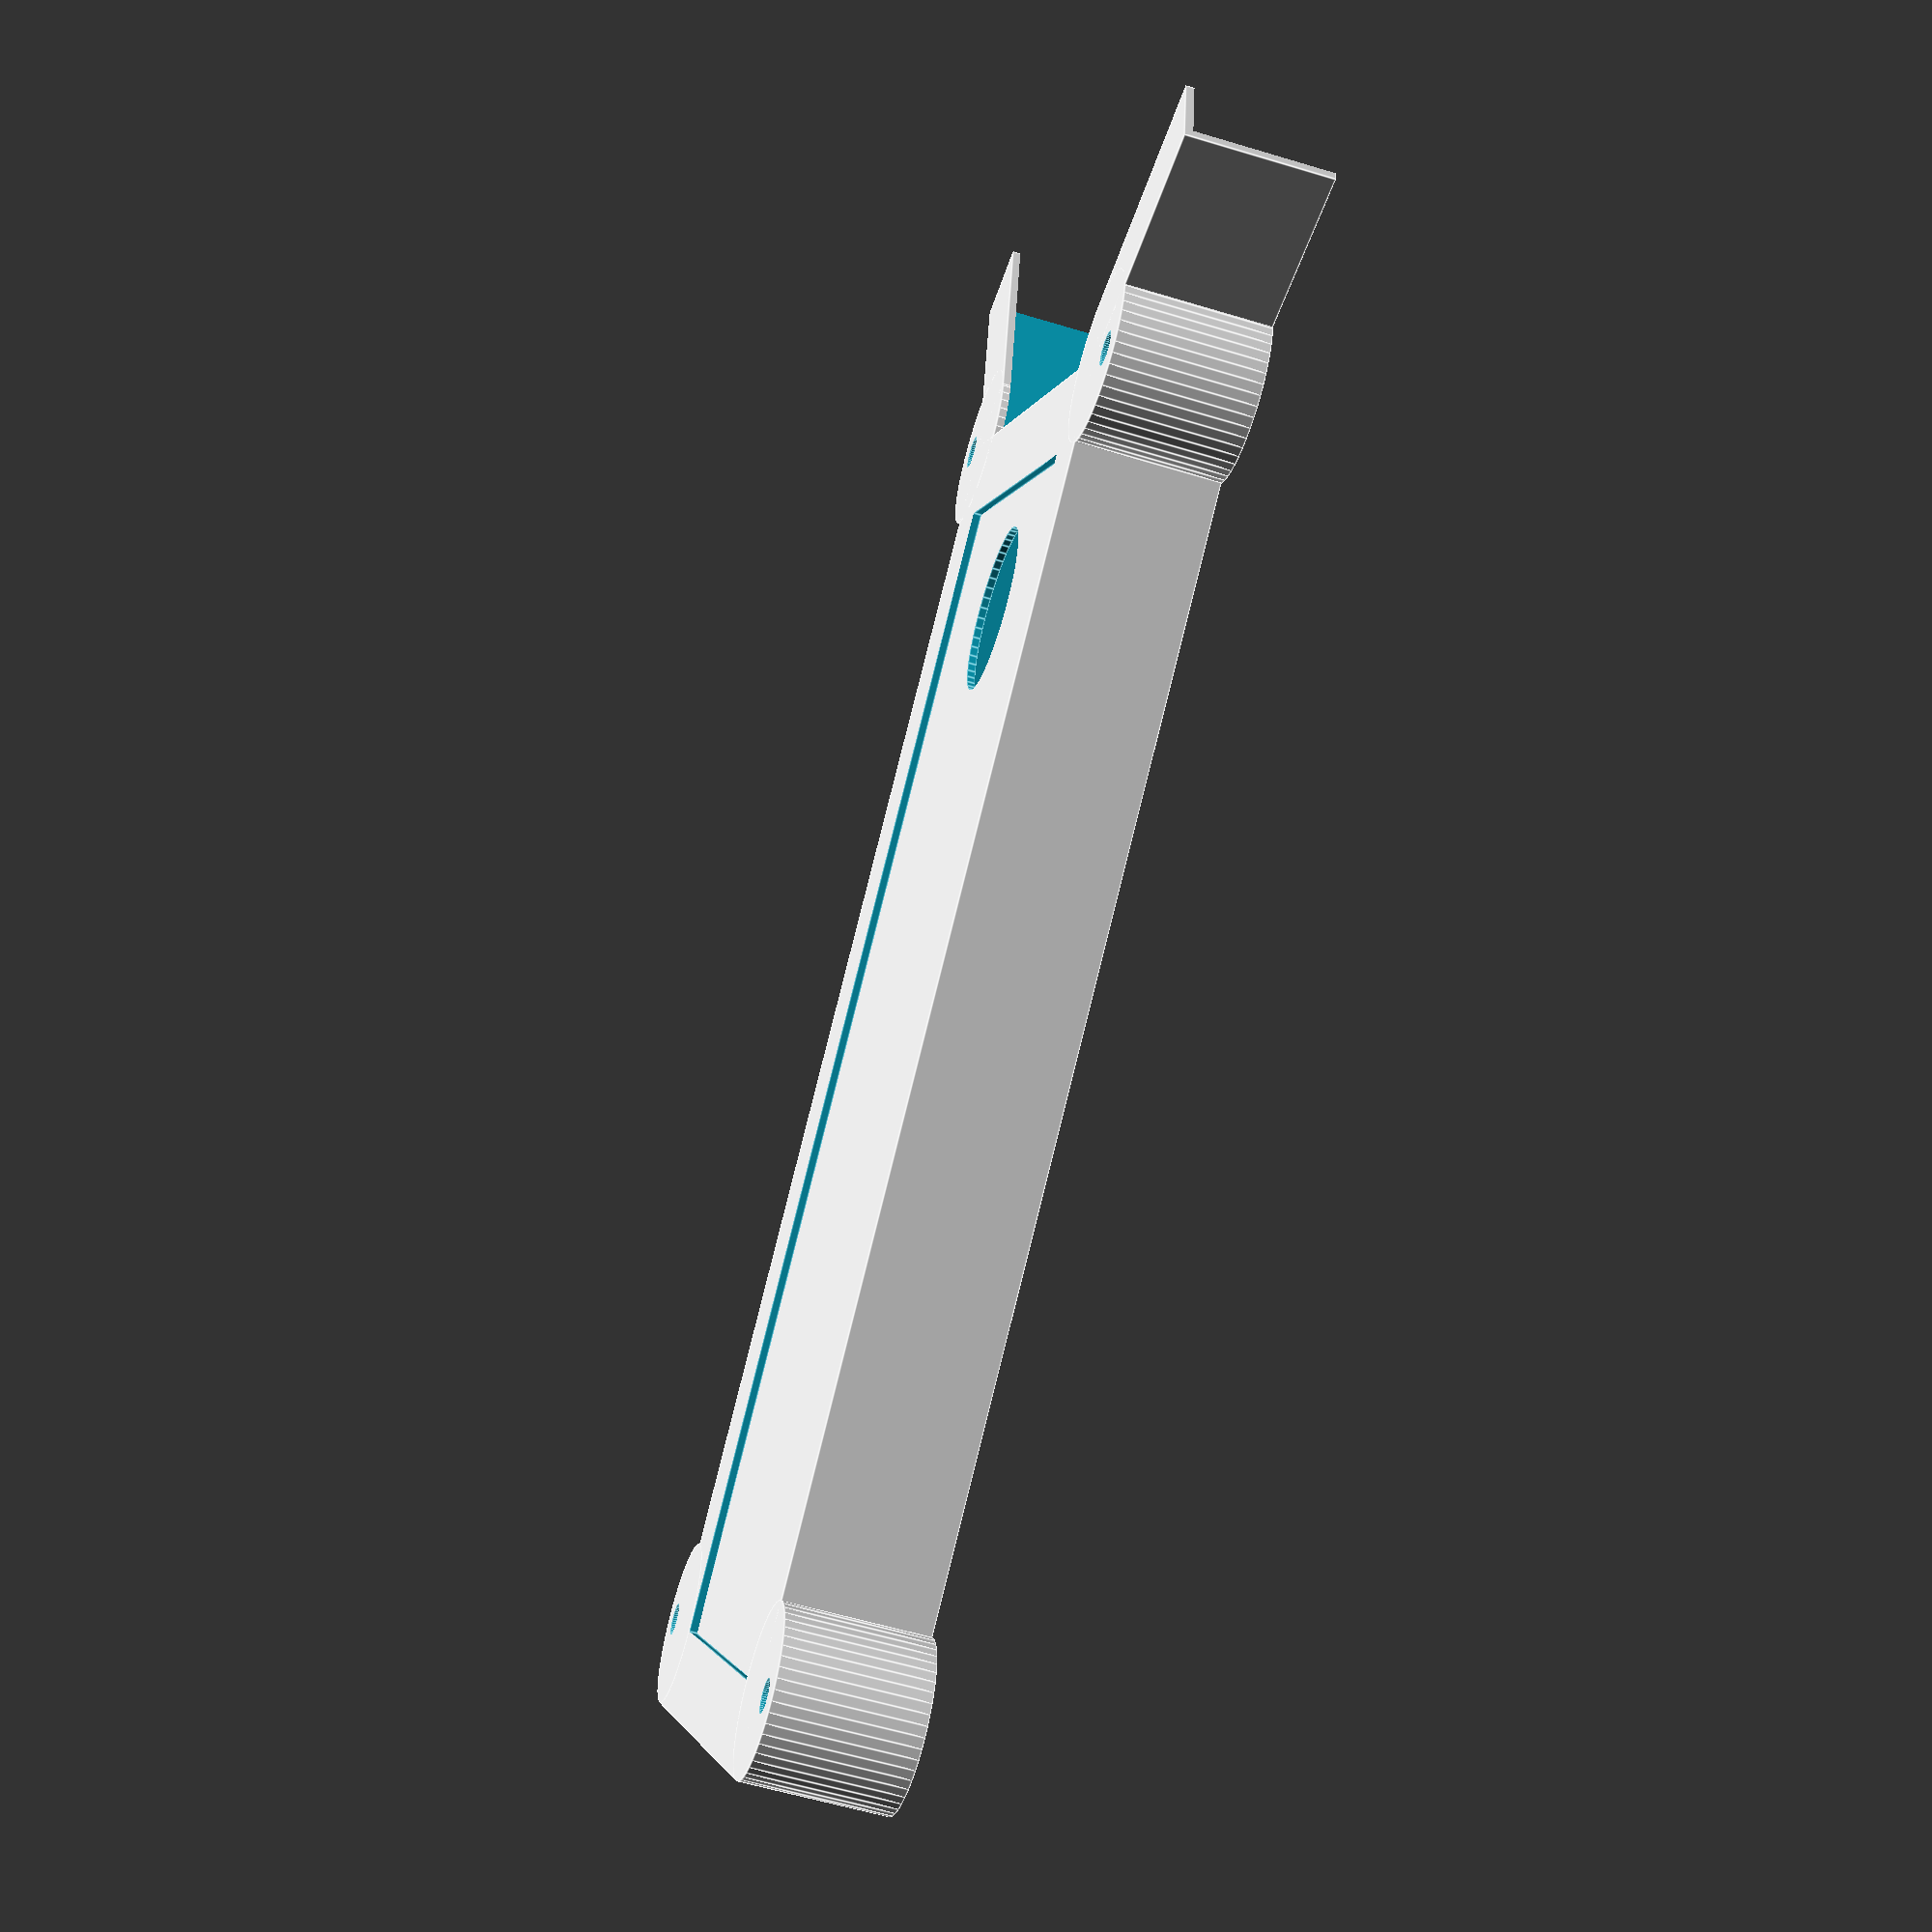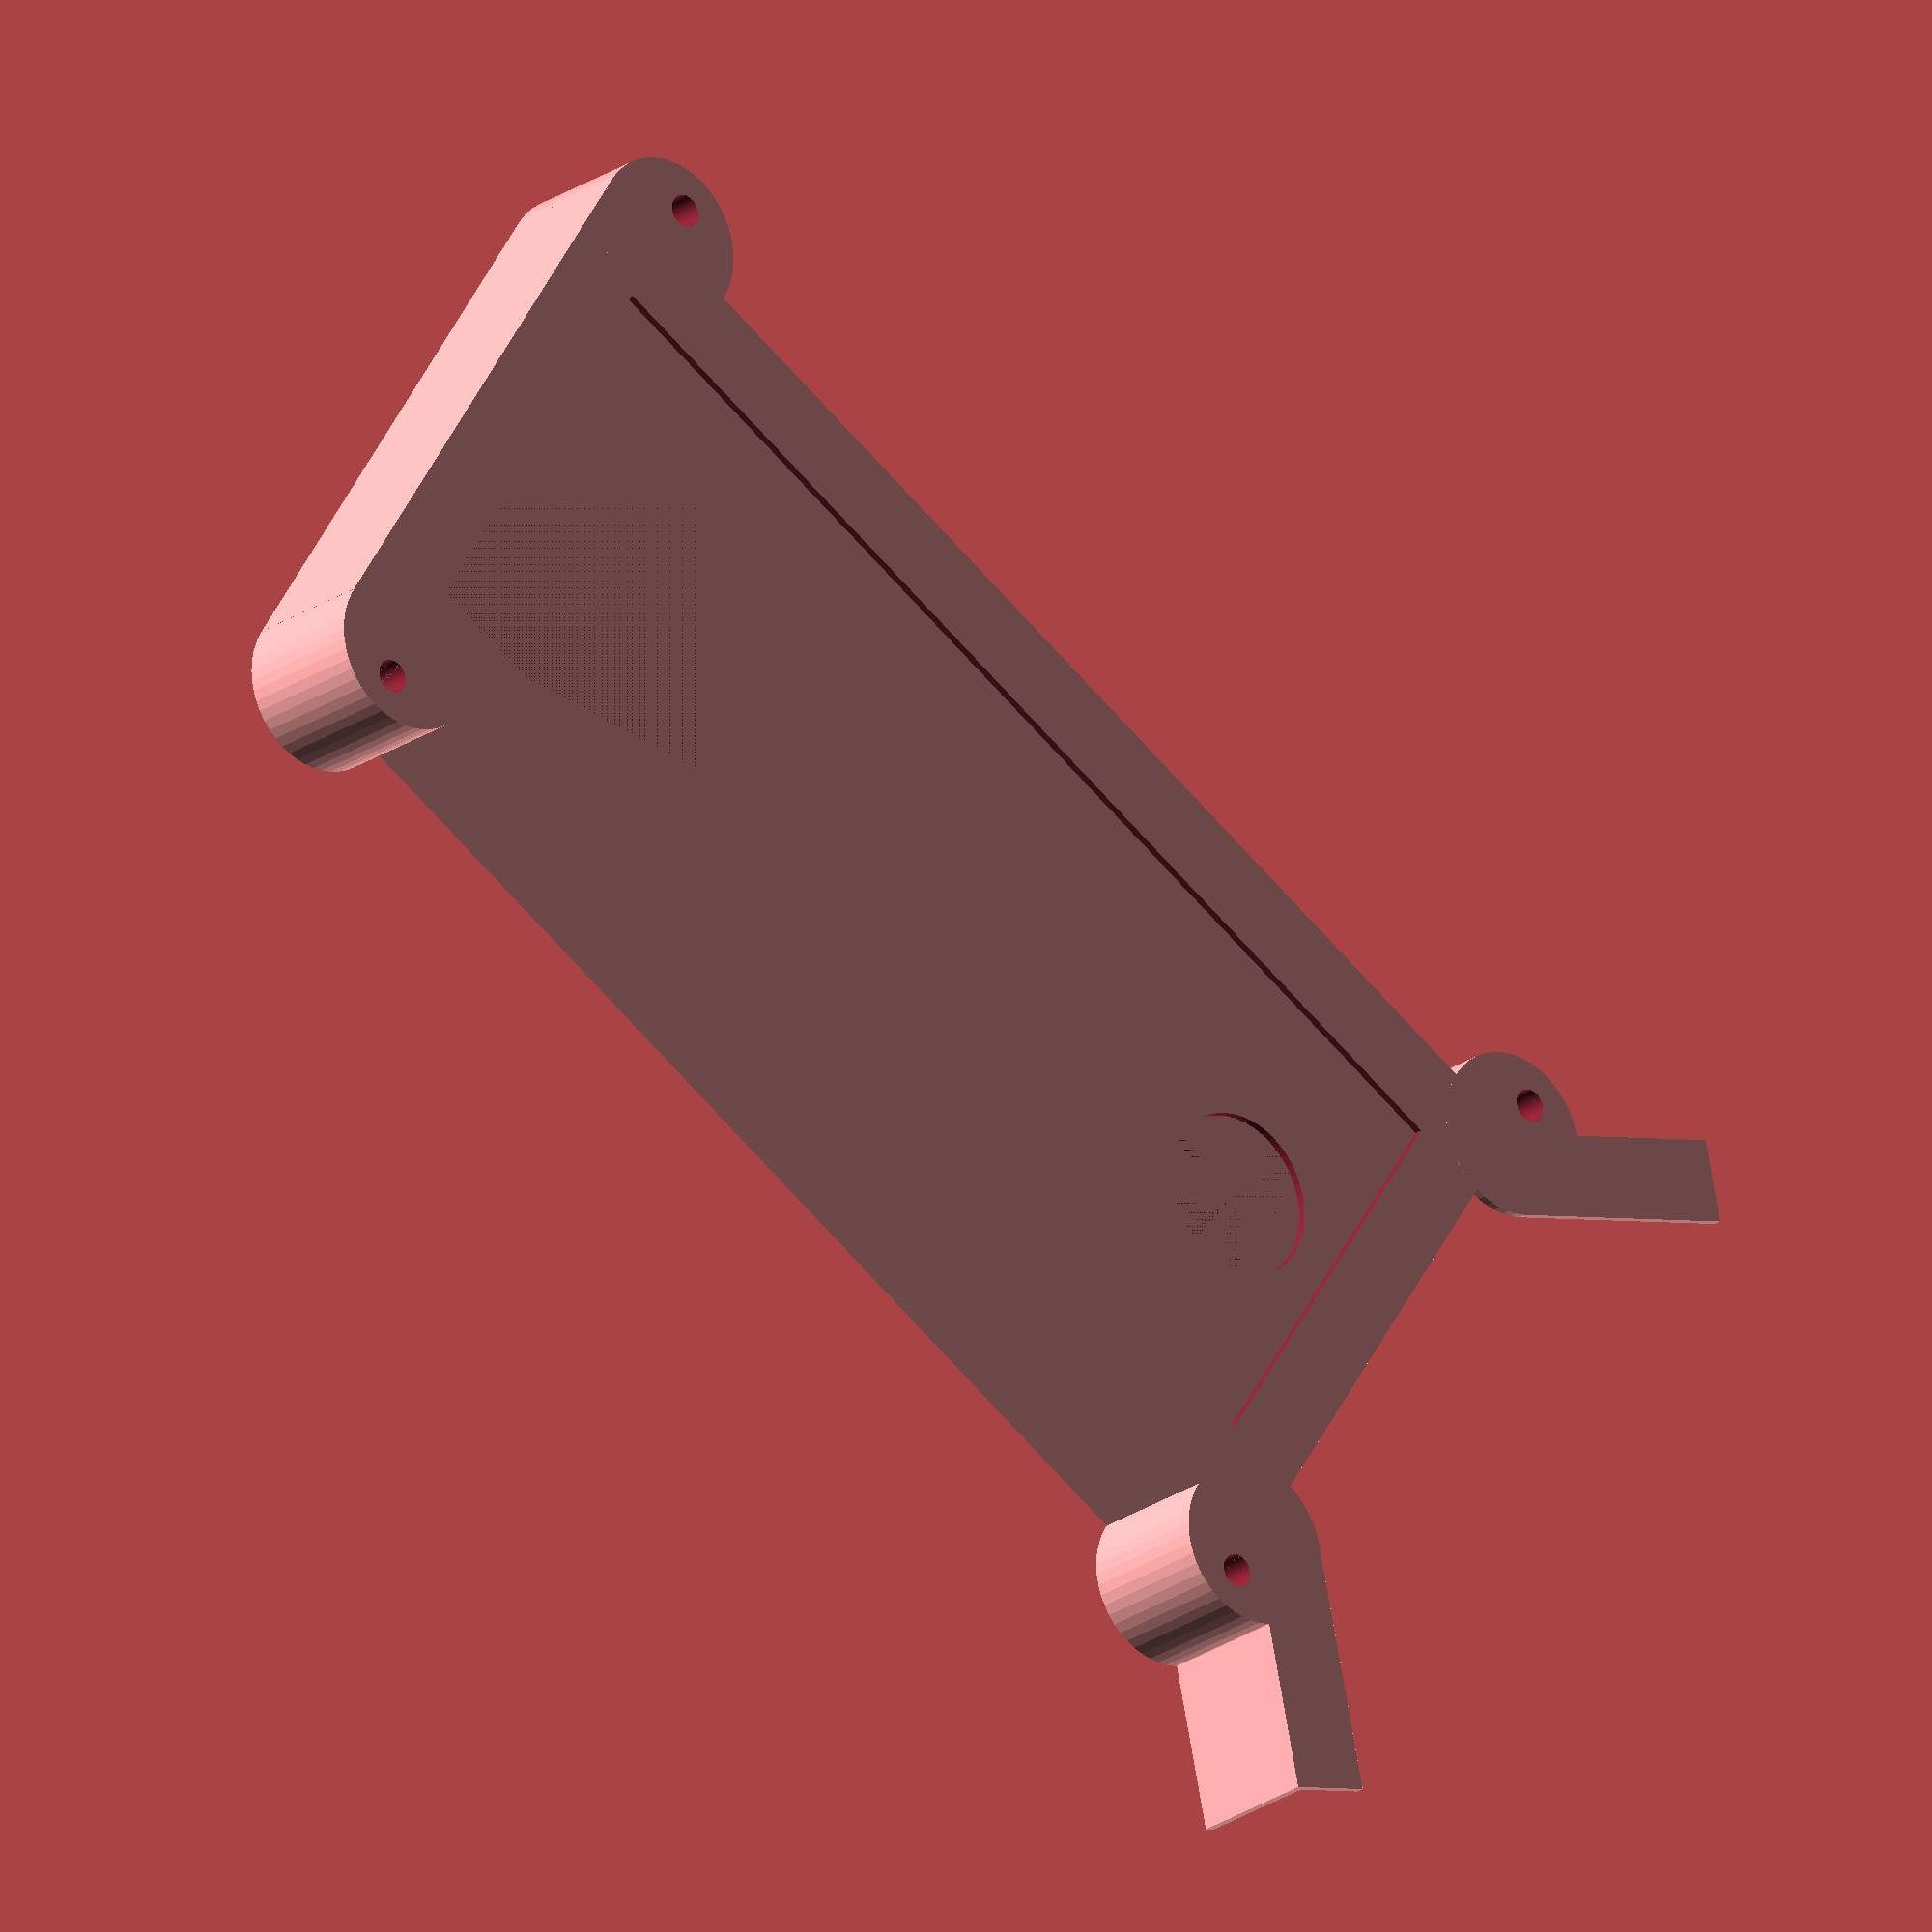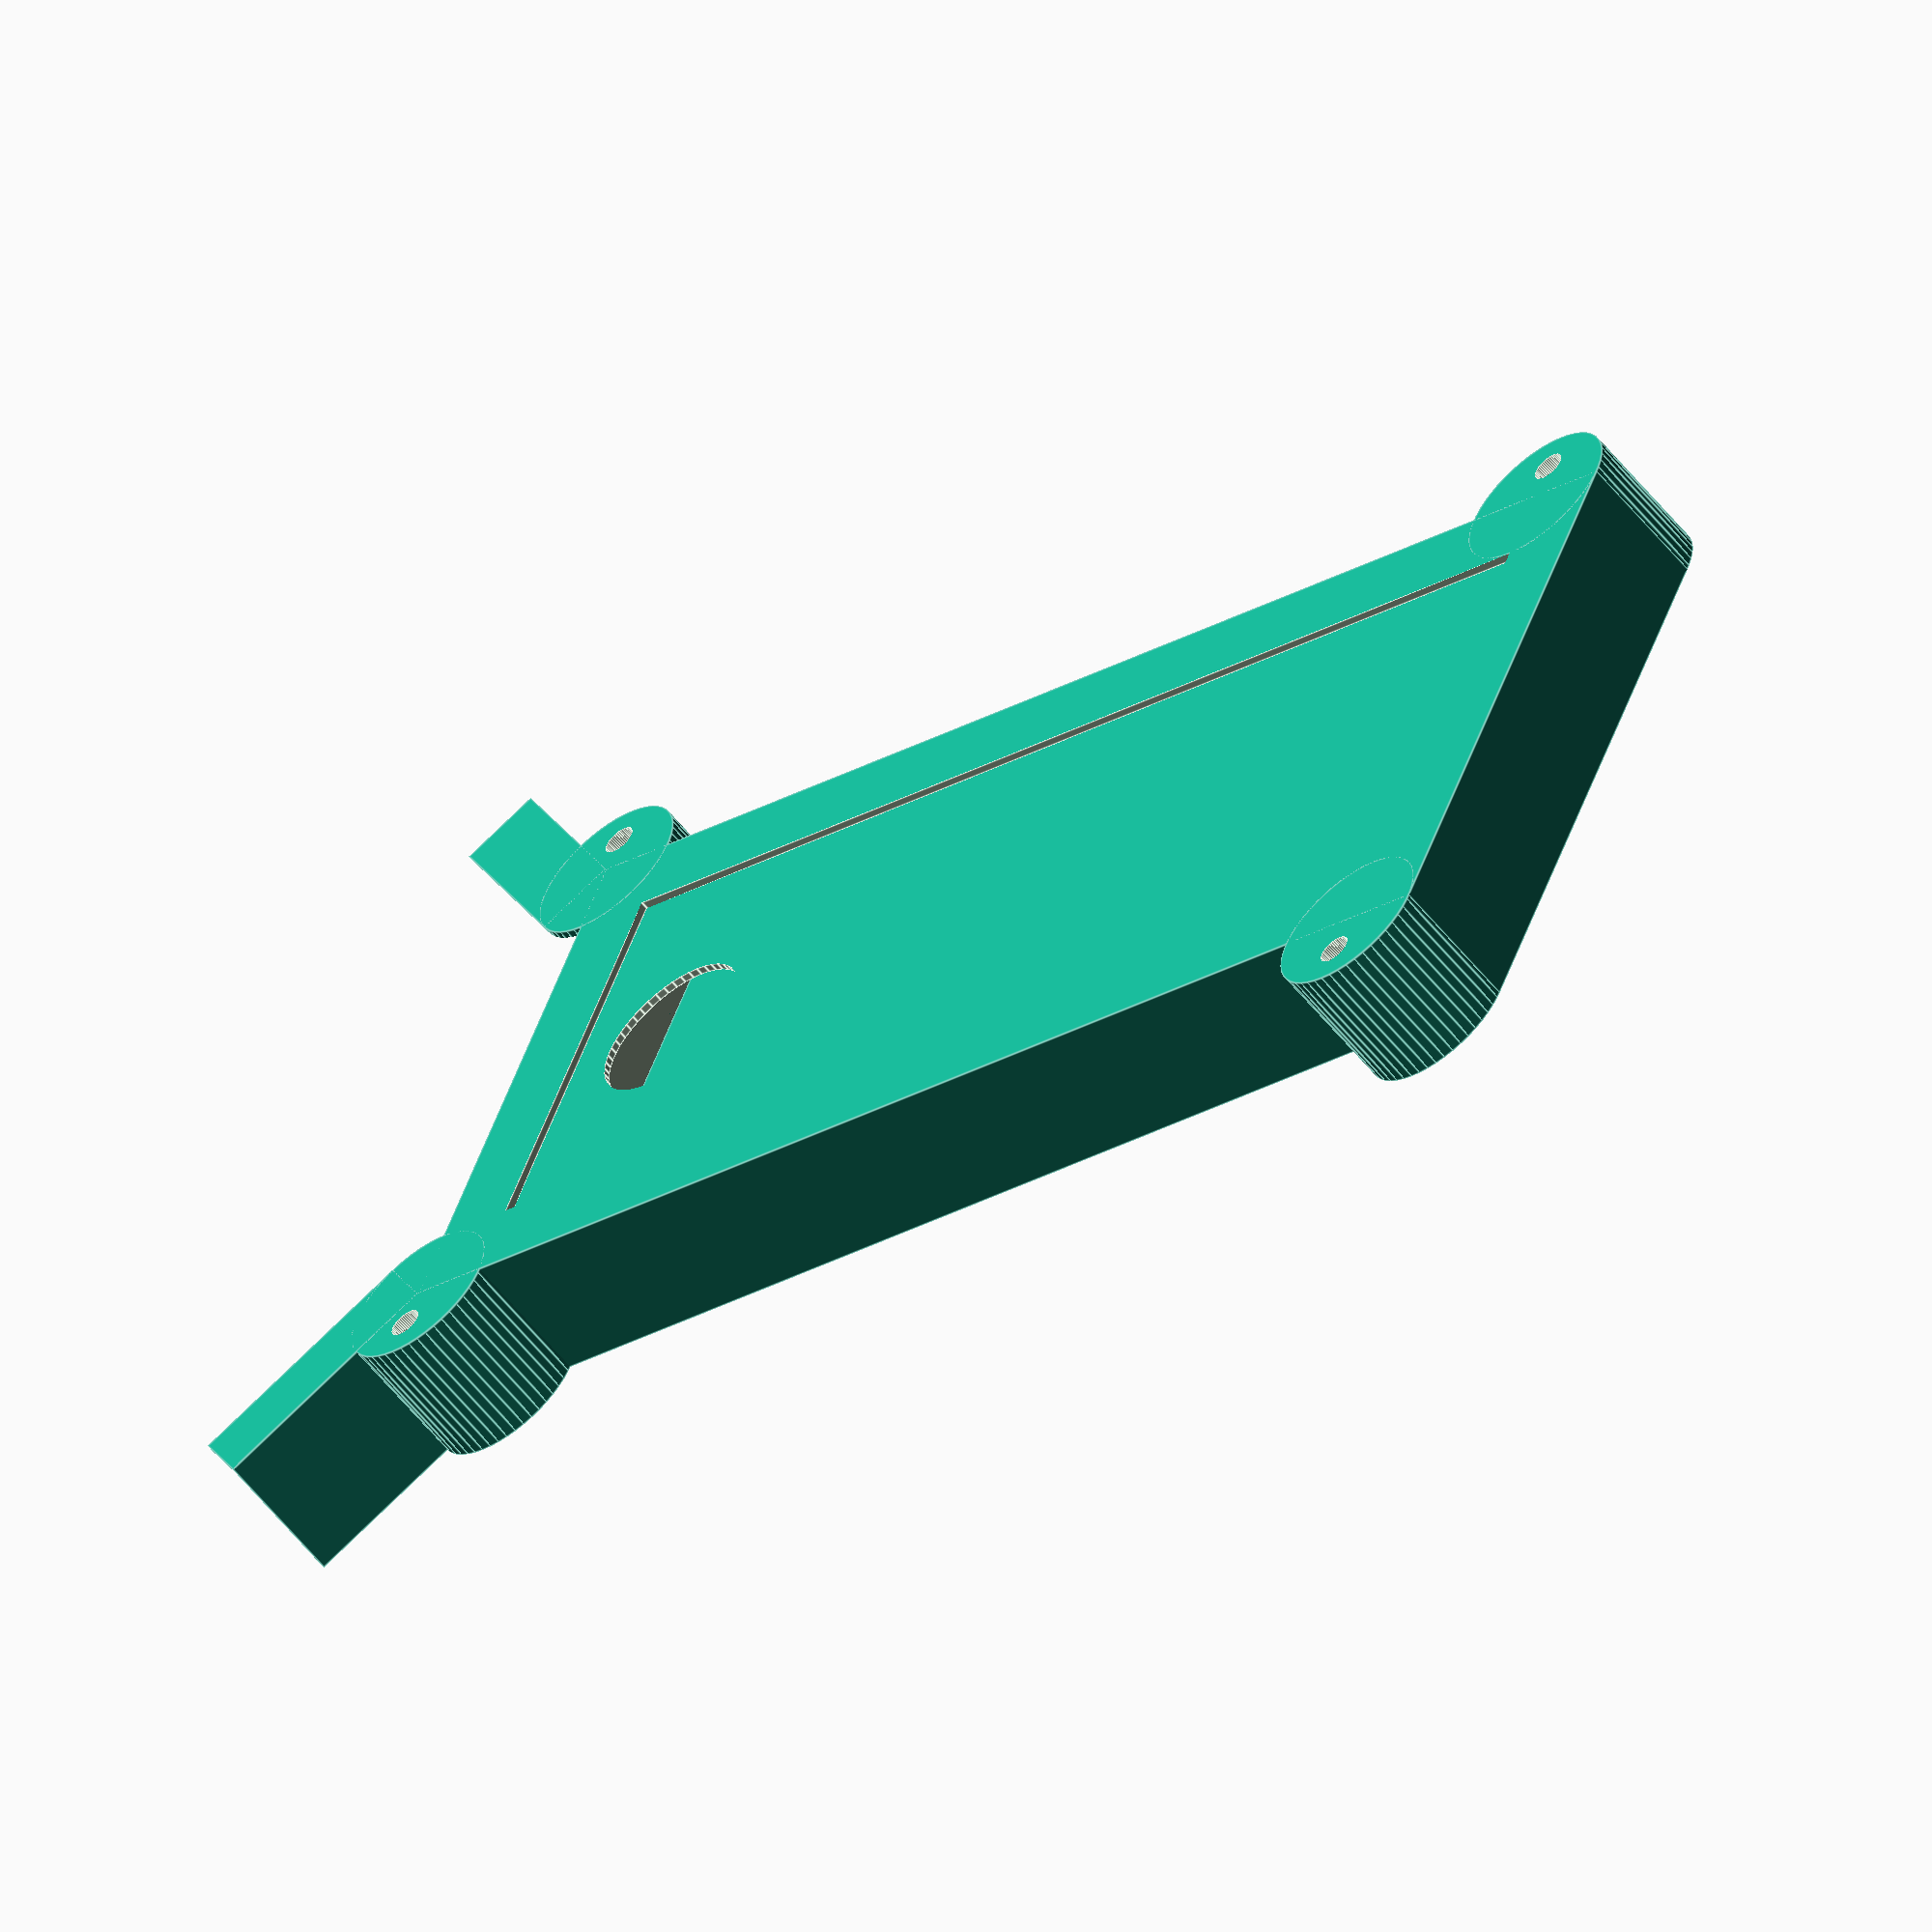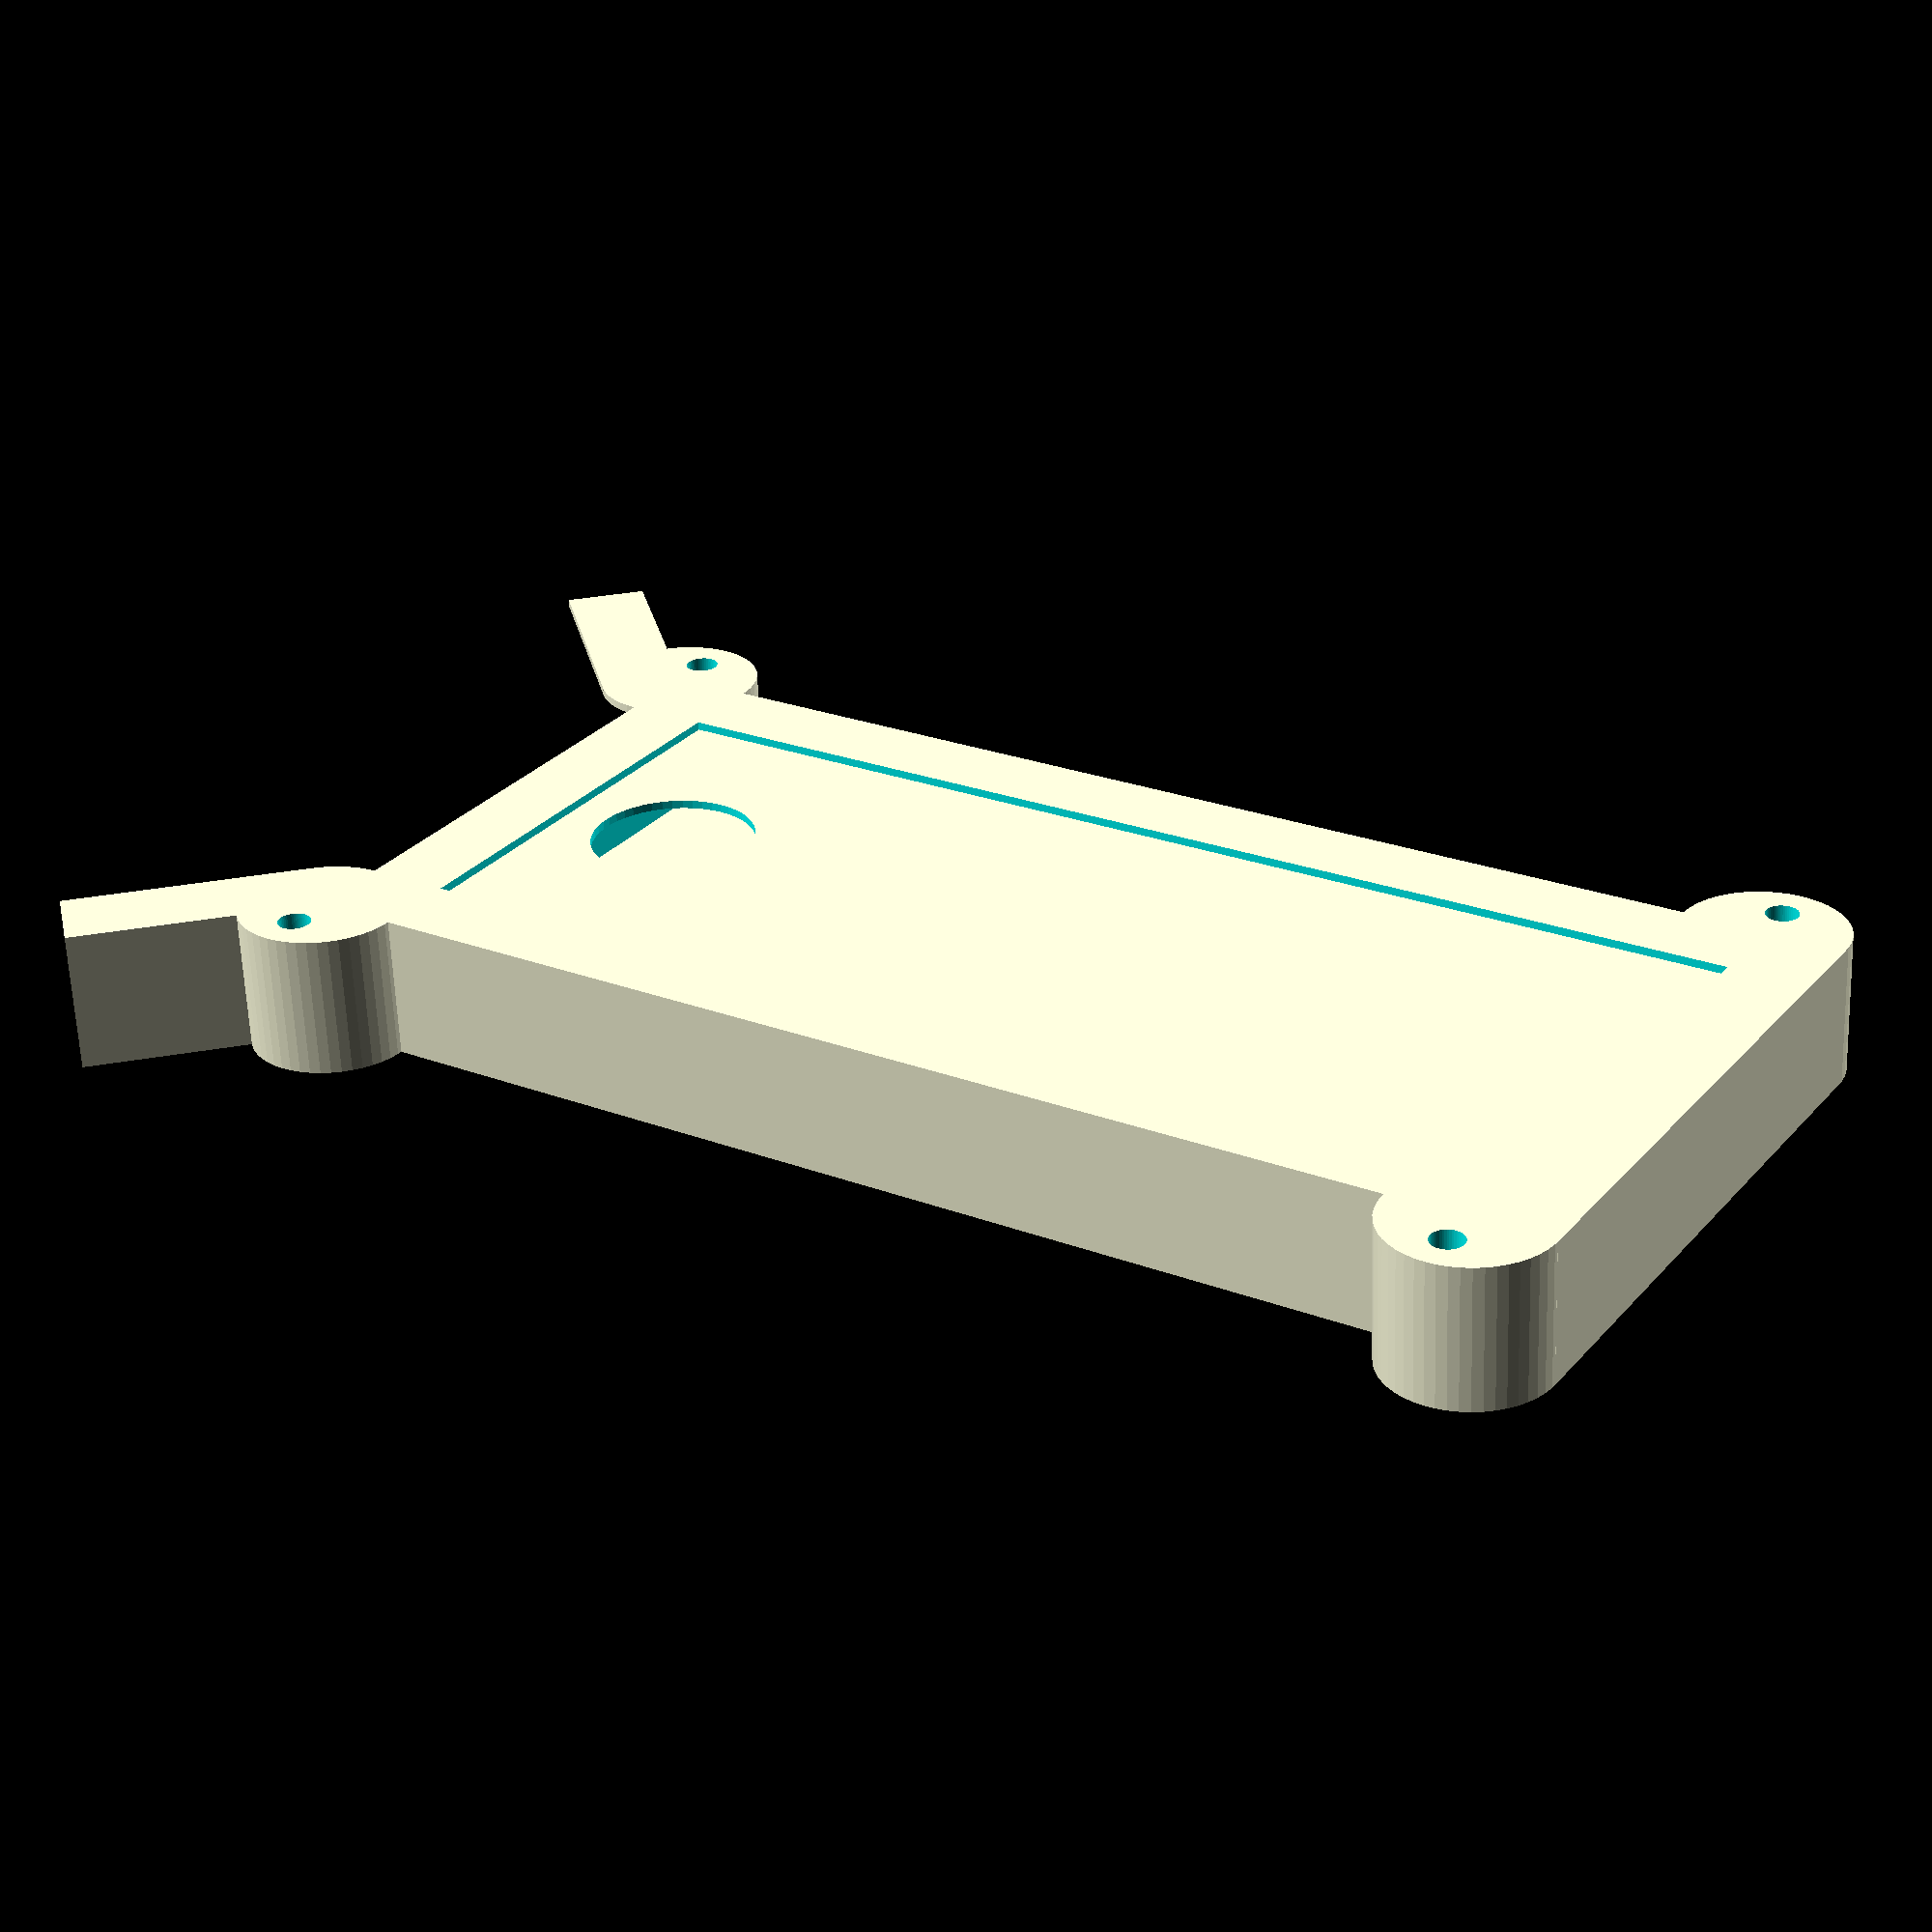
<openscad>
// Part to generate
part = "fbl"; // [fbl:All,f:Frame,b:Box,l:Lid,fb:Frame & box,bl:Box & lid,fl:Frame & lid]
// Wall thikness of all parts
wall_thickness = 1; // [.2:.1:3]
// Gap between all sides of all parts
gap = 0.2; // [0:.1:1]
// Length of the notes you want to keep safe
notes_length = 158; // [50:0.5:300]
// Width of the notes you want to keep safe
notes_width = 68.5; // [25:0.5:150]
// Height of the notes you want to keep safe
notes_height = 15; // [1:50]
// Hole radius on the bottom of box, put 0 to make it without any hole
hole_radius = 10; // [0:0.5:20]
// Relative hole position in percents
hole_position = 10; // [0:100]
// Width of the guide rail, don't make it greater than leading guide rail length
guide_rail_width = 10; // [0:0.5:75]
// Adds bridge to make frame sturdier
leading_bridge = "y"; // [y:Yes,n:No]
// Length of the leading guide rail, don't make it less than guide rail width
leading_rail_length = 30; // [0:50]
// Diameter for screw holes
screw_diameter = 4; // [0:0.5:5]

/* [Hidden] */
e = 1e-2;
$fn = 50;

module box() {
	difference() {
		cube([notes_width + 2 * wall_thickness, notes_length + 2 * wall_thickness, notes_height + wall_thickness]);
		translate([wall_thickness, wall_thickness, wall_thickness]) cube([notes_width, notes_length, notes_height + e]);
		translate([wall_thickness + notes_width / 2, wall_thickness + hole_radius + (notes_length - 2 * hole_radius) * hole_position / 100, -e]) cylinder(r = hole_radius, h = wall_thickness + 2 * e);
	}
	
}

module frame() {
	difference() {
		union() {
			cube([notes_width + 2 * (gap + 2 * wall_thickness), notes_length + 3 * wall_thickness + gap, 2 * wall_thickness + notes_height + gap]);
			translate([wall_thickness * sin(45), -wall_thickness * sin(45), 0]) rotate(a = 135, v = [0, 0, 1]) translate([wall_thickness - guide_rail_width, 0, 0]) cube([guide_rail_width, leading_rail_length, 2 * wall_thickness + notes_height + gap]);
			translate([notes_width + 2 * (gap + 2 * wall_thickness) - wall_thickness * sin(45), -wall_thickness * sin(45), 0]) rotate(a = 225, v = [0, 0, 1]) translate([-wall_thickness, 0, 0]) cube([guide_rail_width, leading_rail_length, 2 * wall_thickness + notes_height + gap]);
			cylinder(r = guide_rail_width, h = 2 * wall_thickness + notes_height + gap);
			translate([notes_width + 2 * (gap + 2 * wall_thickness), 0, 0]) cylinder(r = guide_rail_width, h = 2 * wall_thickness + notes_height + gap);
			translate([0, notes_length + 3 * wall_thickness + gap - guide_rail_width, 0]) cylinder(r = guide_rail_width, h = 2 * wall_thickness + notes_height + gap);
			translate([notes_width + 2 * (gap + 2 * wall_thickness), notes_length + 3 * wall_thickness + gap - guide_rail_width, 0]) cylinder(r = guide_rail_width, h = 2 * wall_thickness + notes_height + gap);
		}
		translate([wall_thickness, -e - guide_rail_width / sin(45), wall_thickness]) cube([notes_width + 2 * (gap + wall_thickness), notes_length + 2 * wall_thickness + gap + e + guide_rail_width / sin(45), 2 * wall_thickness + notes_height + gap + e]);
		translate([guide_rail_width, -e + (leading_bridge=="y"?guide_rail_width:0), -e]) cube([notes_width + 2 * (gap + 2 * wall_thickness) - 2 * guide_rail_width, notes_length + 3 * wall_thickness + gap - guide_rail_width + e - (leading_bridge=="y"?guide_rail_width:0), wall_thickness + 2 * e]);
		translate([wall_thickness, -wall_thickness * sin(45), wall_thickness]) rotate(a = 135, v = [0, 0, 1]) translate([0 - guide_rail_width, 0, 0]) cube([guide_rail_width, leading_rail_length + wall_thickness, 2 * wall_thickness + notes_height + gap]);
		translate([notes_width + 2 * (gap + 2 * wall_thickness) - wall_thickness, -wall_thickness * sin(45), wall_thickness]) rotate(a = 225, v = [0, 0, 1]) translate([0, 0, 0]) cube([guide_rail_width, leading_rail_length + wall_thickness, 2 * wall_thickness + notes_height + gap]);
		translate([-guide_rail_width / 2, 0, -e]) cylinder(r = screw_diameter / 2, h = 2 * wall_thickness + notes_height + gap + 2 * e);
		translate([notes_width + 2 * (gap + 2 * wall_thickness) + guide_rail_width / 2, 0, -e]) cylinder(r = screw_diameter / 2, h = 2 * wall_thickness + notes_height + gap + 2 * e);
		translate([-guide_rail_width / 2, notes_length + 3 * wall_thickness + gap - guide_rail_width, -e]) cylinder(r = screw_diameter / 2, h = 2 * wall_thickness + notes_height + gap + 2 * e);
		translate([notes_width + 2 * (gap + 2 * wall_thickness) + guide_rail_width / 2, notes_length + 3 * wall_thickness + gap - guide_rail_width, -e]) cylinder(r = screw_diameter / 2, h = 2 * wall_thickness + notes_height + gap + 2 * e);
	}
}

module lid() {
	cube([notes_width - 2 * gap, notes_length - 2 * gap, wall_thickness]);
}

if (len(search("b", part)) > 0) box();

if (len(search("f", part)) > 0) translate([-wall_thickness - gap, 0, -(wall_thickness + gap)]) frame();

if (len(search("l", part)) > 0) translate([wall_thickness + gap, wall_thickness + gap, notes_height]) lid();
</openscad>
<views>
elev=237.5 azim=305.7 roll=287.5 proj=p view=edges
elev=201.9 azim=237.7 roll=39.1 proj=o view=wireframe
elev=238.8 azim=67.2 roll=321.5 proj=o view=edges
elev=242.5 azim=57.6 roll=357.8 proj=p view=wireframe
</views>
